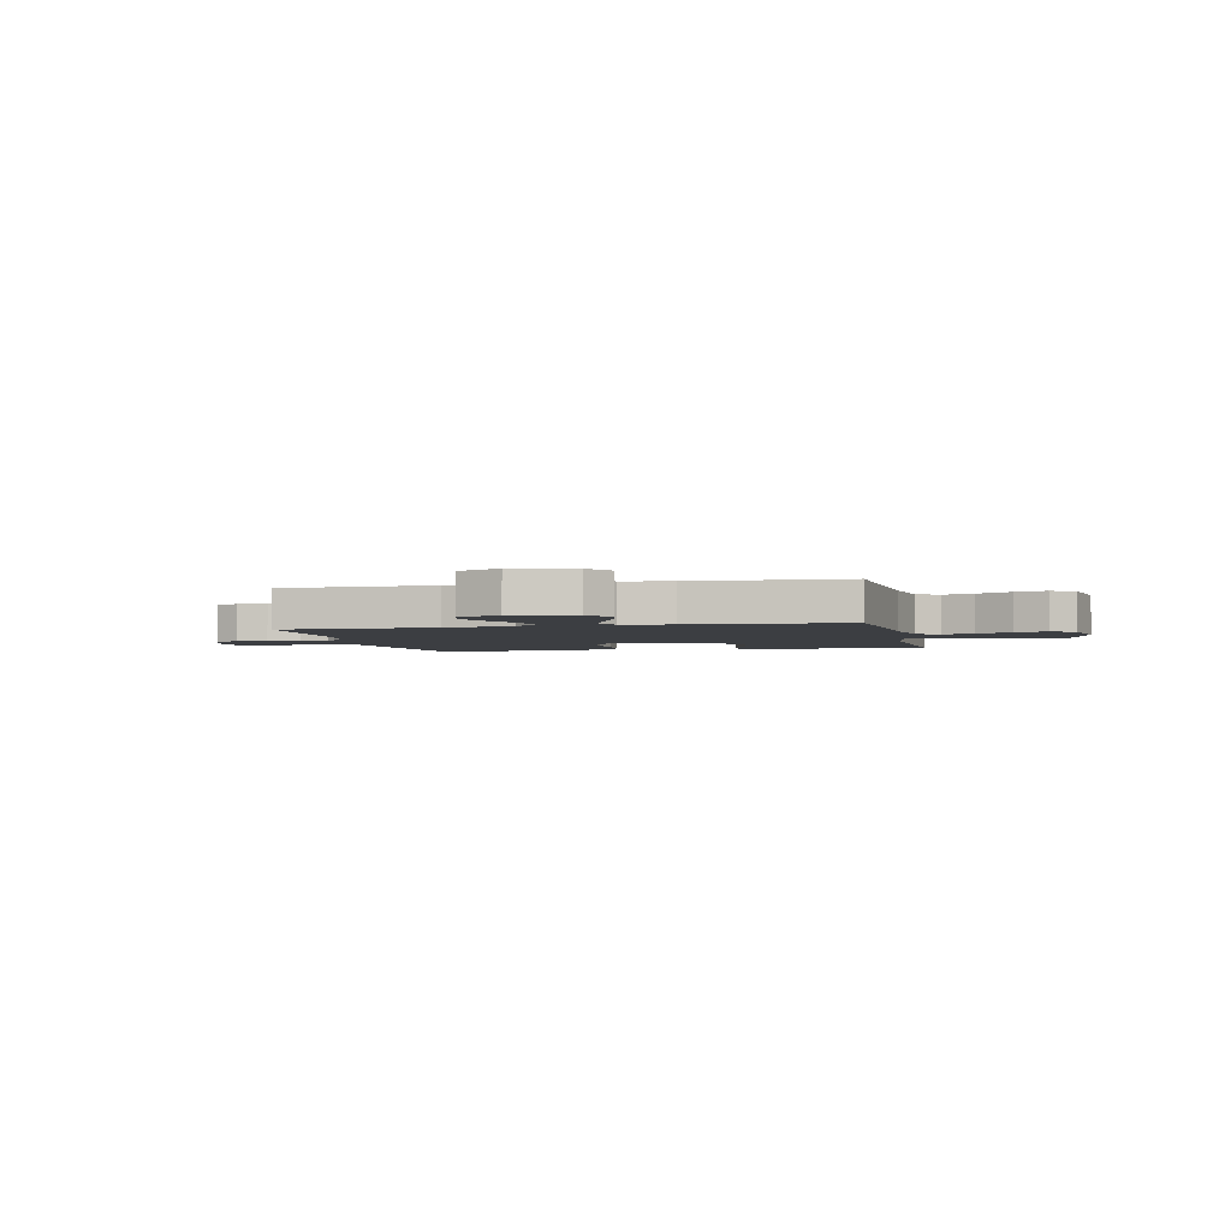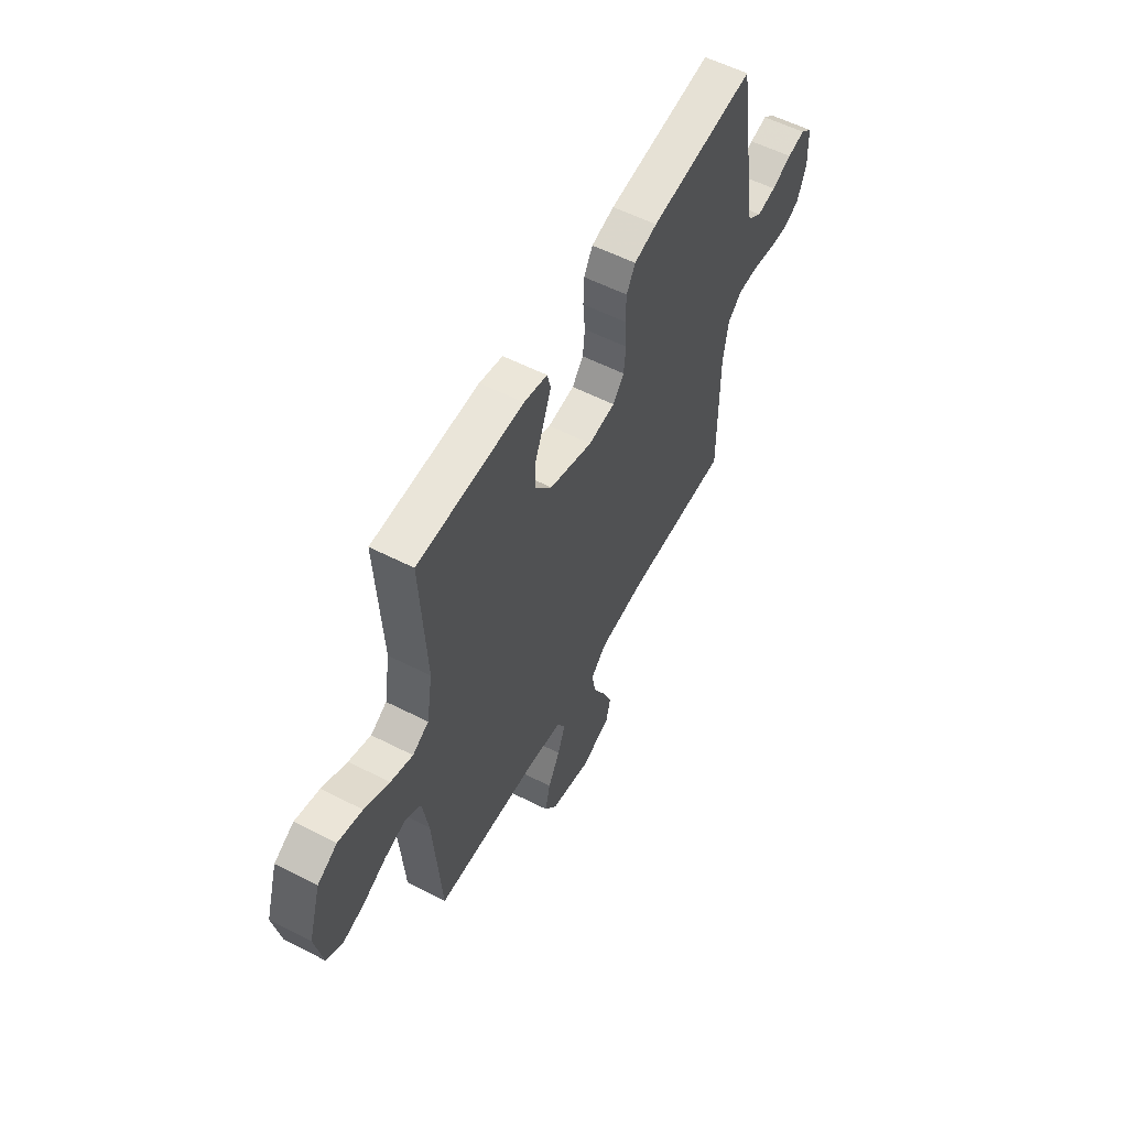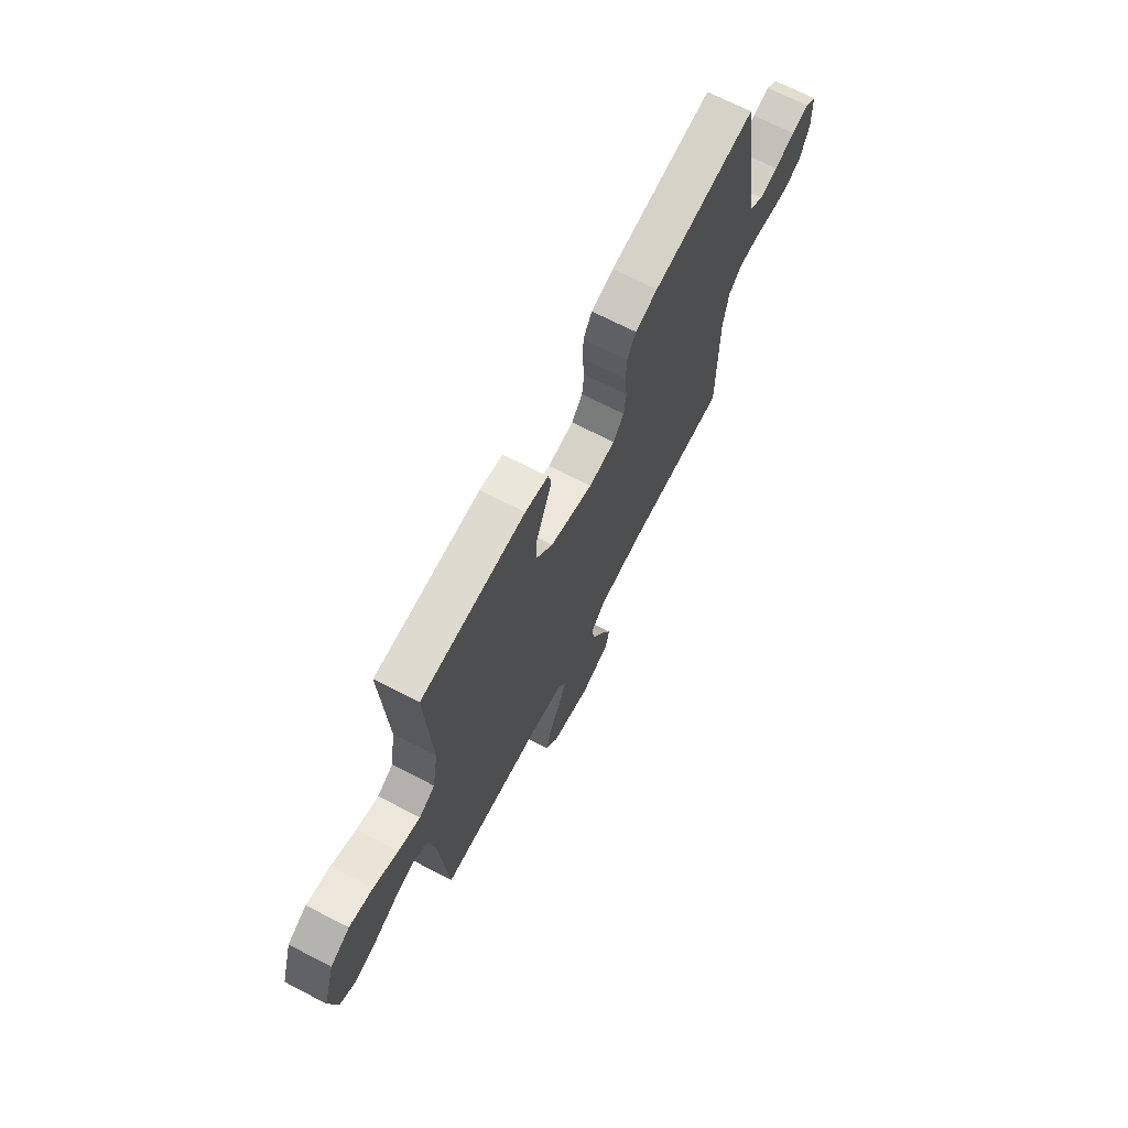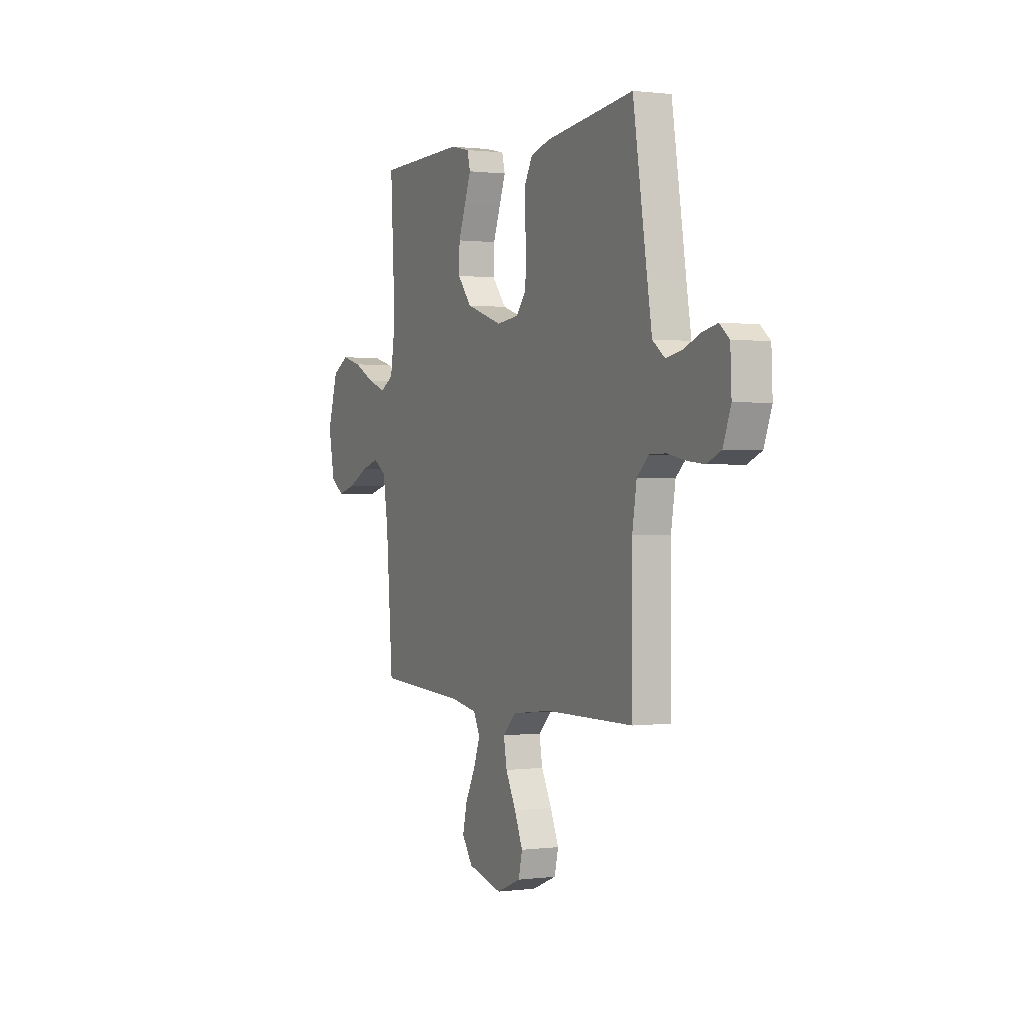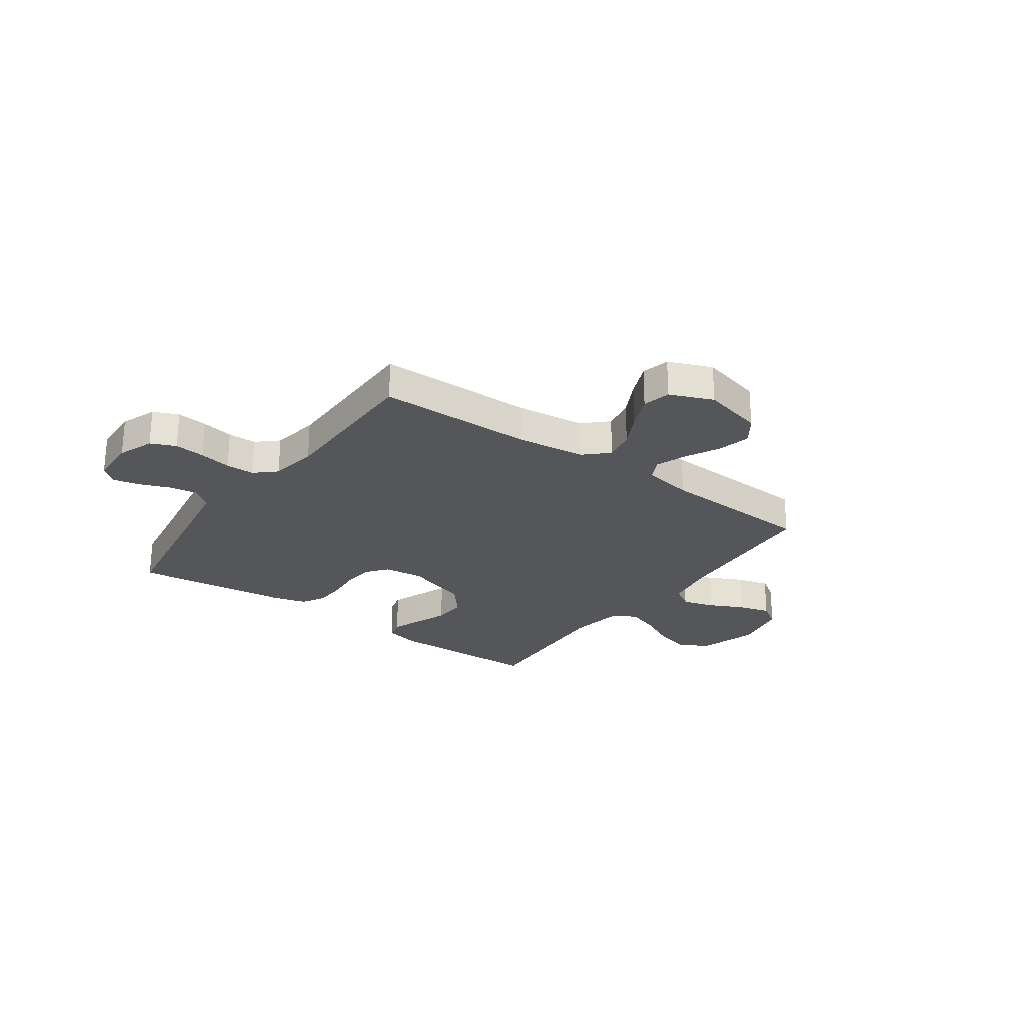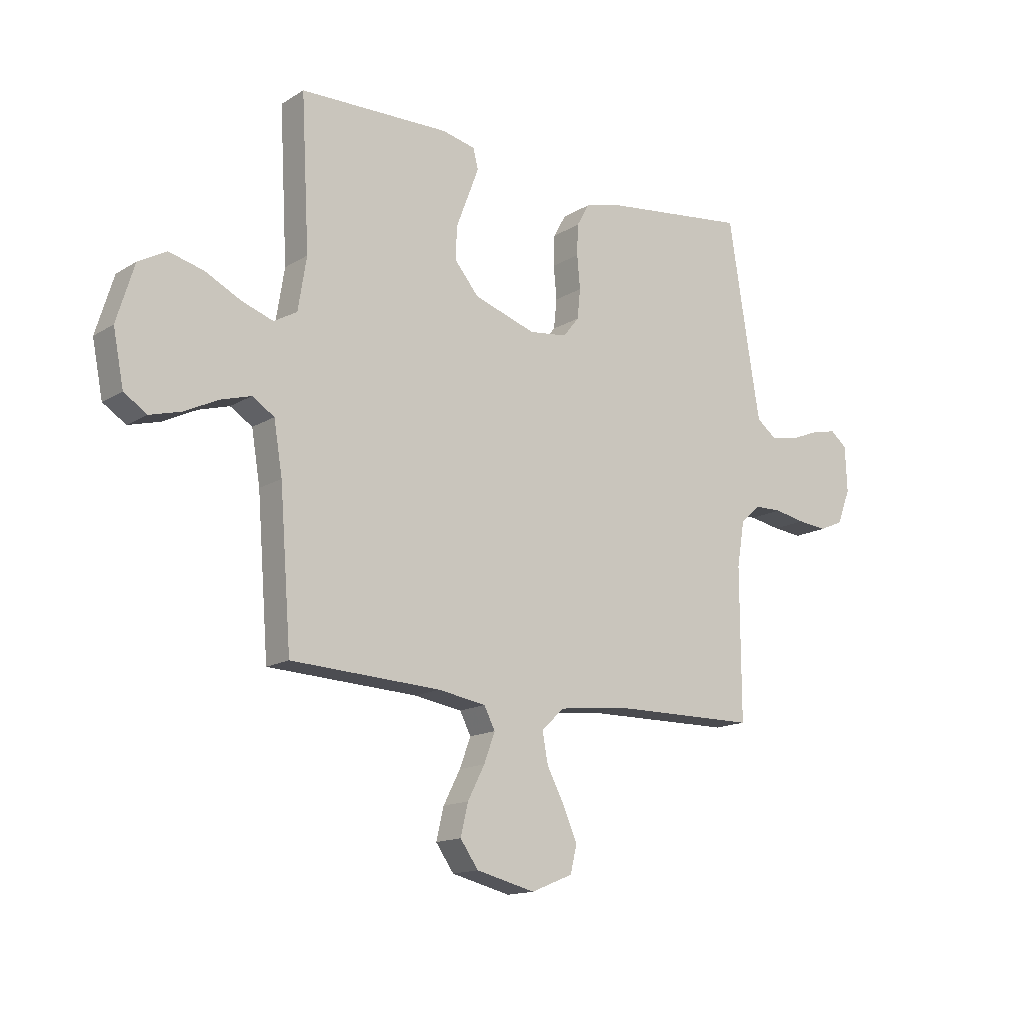
<metadata>
{"format":"obj","ext":"obj","renderer":"f3d","projection":"perspective","resolution":1024,"background":"white","views":[{"elev":-3.1,"azim":-167.0,"up":"+Y"},{"elev":56.9,"azim":-62.0,"up":"+Z"},{"elev":69.5,"azim":-62.7,"up":"+Z"},{"elev":0.6,"azim":64.7,"up":"+Z"},{"elev":-25.5,"azim":144.4,"up":"+Y"},{"elev":-14.7,"azim":-37.6,"up":"+Z"}]}
</metadata>
<code>
v -0.5 0.07 0.5
v -0.2 0.07 0.506
v -0.134 0.07 0.491
v -0.124 0.07 0.451
v -0.145 0.07 0.395
v -0.17 0.07 0.33
v -0.172 0.07 0.265
v -0.124 0.07 0.207
v 0 0.07 0.166
v 0.076 0.07 0.175
v 0.108 0.07 0.215
v 0.114 0.07 0.274
v 0.108 0.07 0.34
v 0.11 0.07 0.401
v 0.135 0.07 0.446
v 0.2 0.07 0.464
v 0.5 0.07 0.5
v 0.548 0.07 0.2
v 0.564 0.07 0.105
v 0.605 0.07 0.074
v 0.659 0.07 0.084
v 0.717 0.07 0.107
v 0.767 0.07 0.118
v 0.8 0.07 0.091
v 0.804 0.07 0
v 0.778 0.07 -0.069
v 0.73 0.07 -0.09
v 0.671 0.07 -0.084
v 0.609 0.07 -0.072
v 0.554 0.07 -0.073
v 0.514 0.07 -0.109
v 0.499 0.07 -0.2
v 0.5 0.07 -0.5
v 0.2 0.07 -0.503
v 0.067 0.07 -0.519
v 0.022 0.07 -0.562
v 0.033 0.07 -0.622
v 0.068 0.07 -0.689
v 0.096 0.07 -0.754
v 0.083 0.07 -0.808
v 0 0.07 -0.842
v -0.118 0.07 -0.813
v -0.154 0.07 -0.762
v -0.139 0.07 -0.699
v -0.105 0.07 -0.633
v -0.083 0.07 -0.574
v -0.105 0.07 -0.531
v -0.2 0.07 -0.515
v -0.5 0.07 -0.5
v -0.523 0.07 -0.2
v -0.54 0.07 -0.097
v -0.584 0.07 -0.069
v -0.645 0.07 -0.087
v -0.712 0.07 -0.12
v -0.774 0.07 -0.137
v -0.82 0.07 -0.107
v -0.841 0.07 0
v -0.806 0.07 0.114
v -0.75 0.07 0.145
v -0.681 0.07 0.127
v -0.61 0.07 0.091
v -0.547 0.07 0.069
v -0.501 0.07 0.095
v -0.484 0.07 0.2
v -0.5 0 0.5
v -0.2 0 0.506
v -0.134 0 0.491
v -0.124 0 0.451
v -0.145 0 0.395
v -0.17 0 0.33
v -0.172 0 0.265
v -0.124 0 0.207
v 0 0 0.166
v 0.076 0 0.175
v 0.108 0 0.215
v 0.114 0 0.274
v 0.108 0 0.34
v 0.11 0 0.401
v 0.135 0 0.446
v 0.2 0 0.464
v 0.5 0 0.5
v 0.548 0 0.2
v 0.564 0 0.105
v 0.605 0 0.074
v 0.659 0 0.084
v 0.717 0 0.107
v 0.767 0 0.118
v 0.8 0 0.091
v 0.804 0 0
v 0.778 0 -0.069
v 0.73 0 -0.09
v 0.671 0 -0.084
v 0.609 0 -0.072
v 0.554 0 -0.073
v 0.514 0 -0.109
v 0.499 0 -0.2
v 0.5 0 -0.5
v 0.2 0 -0.503
v 0.067 0 -0.519
v 0.022 0 -0.562
v 0.033 0 -0.622
v 0.068 0 -0.689
v 0.096 0 -0.754
v 0.083 0 -0.808
v 0 0 -0.842
v -0.118 0 -0.813
v -0.154 0 -0.762
v -0.139 0 -0.699
v -0.105 0 -0.633
v -0.083 0 -0.574
v -0.105 0 -0.531
v -0.2 0 -0.515
v -0.5 0 -0.5
v -0.523 0 -0.2
v -0.54 0 -0.097
v -0.584 0 -0.069
v -0.645 0 -0.087
v -0.712 0 -0.12
v -0.774 0 -0.137
v -0.82 0 -0.107
v -0.841 0 0
v -0.806 0 0.114
v -0.75 0 0.145
v -0.681 0 0.127
v -0.61 0 0.091
v -0.547 0 0.069
v -0.501 0 0.095
v -0.484 0 0.2
f 58 59 60 61
f 58 61 62
f 57 58 62
f 56 57 62
f 53 54 55 56
f 52 53 56 62
f 51 52 62 63
f 48 49 50
f 47 48 50 51
f 42 43 44 45
f 42 45 46
f 41 42 46
f 40 41 46
f 37 38 39 40
f 37 40 46 47
f 32 33 34
f 31 32 34 35
f 26 27 28 29
f 24 25 26 29
f 24 29 30
f 21 22 23 24
f 20 21 24 30
f 19 20 30 31
f 15 16 17 18
f 12 13 14 15
f 11 12 15 18
f 10 11 18 19
f 3 4 5 6
f 1 2 3 6
f 64 1 6 7
f 63 64 7 8
f 51 63 8 9
f 36 37 47 51
f 35 36 51 9
f 19 31 35
f 9 10 19 35
f 125 124 123 122
f 126 125 122
f 126 122 121
f 126 121 120
f 120 119 118 117
f 126 120 117 116
f 127 126 116 115
f 114 113 112
f 115 114 112 111
f 109 108 107 106
f 110 109 106
f 110 106 105
f 110 105 104
f 104 103 102 101
f 111 110 104 101
f 98 97 96
f 99 98 96 95
f 93 92 91 90
f 93 90 89 88
f 94 93 88
f 88 87 86 85
f 94 88 85 84
f 95 94 84 83
f 82 81 80 79
f 79 78 77 76
f 82 79 76 75
f 83 82 75 74
f 70 69 68 67
f 70 67 66 65
f 71 70 65 128
f 72 71 128 127
f 73 72 127 115
f 115 111 101 100
f 73 115 100 99
f 99 95 83
f 99 83 74 73
f 1 65 66 2
f 2 66 67 3
f 3 67 68 4
f 4 68 69 5
f 5 69 70 6
f 6 70 71 7
f 7 71 72 8
f 8 72 73 9
f 9 73 74 10
f 10 74 75 11
f 11 75 76 12
f 12 76 77 13
f 13 77 78 14
f 14 78 79 15
f 15 79 80 16
f 16 80 81 17
f 17 81 82 18
f 18 82 83 19
f 19 83 84 20
f 20 84 85 21
f 21 85 86 22
f 22 86 87 23
f 23 87 88 24
f 24 88 89 25
f 25 89 90 26
f 26 90 91 27
f 27 91 92 28
f 28 92 93 29
f 29 93 94 30
f 30 94 95 31
f 31 95 96 32
f 32 96 97 33
f 33 97 98 34
f 34 98 99 35
f 35 99 100 36
f 36 100 101 37
f 37 101 102 38
f 38 102 103 39
f 39 103 104 40
f 40 104 105 41
f 41 105 106 42
f 42 106 107 43
f 43 107 108 44
f 44 108 109 45
f 45 109 110 46
f 46 110 111 47
f 47 111 112 48
f 48 112 113 49
f 49 113 114 50
f 50 114 115 51
f 51 115 116 52
f 52 116 117 53
f 53 117 118 54
f 54 118 119 55
f 55 119 120 56
f 56 120 121 57
f 57 121 122 58
f 58 122 123 59
f 59 123 124 60
f 60 124 125 61
f 61 125 126 62
f 62 126 127 63
f 63 127 128 64
f 64 128 65 1

</code>
